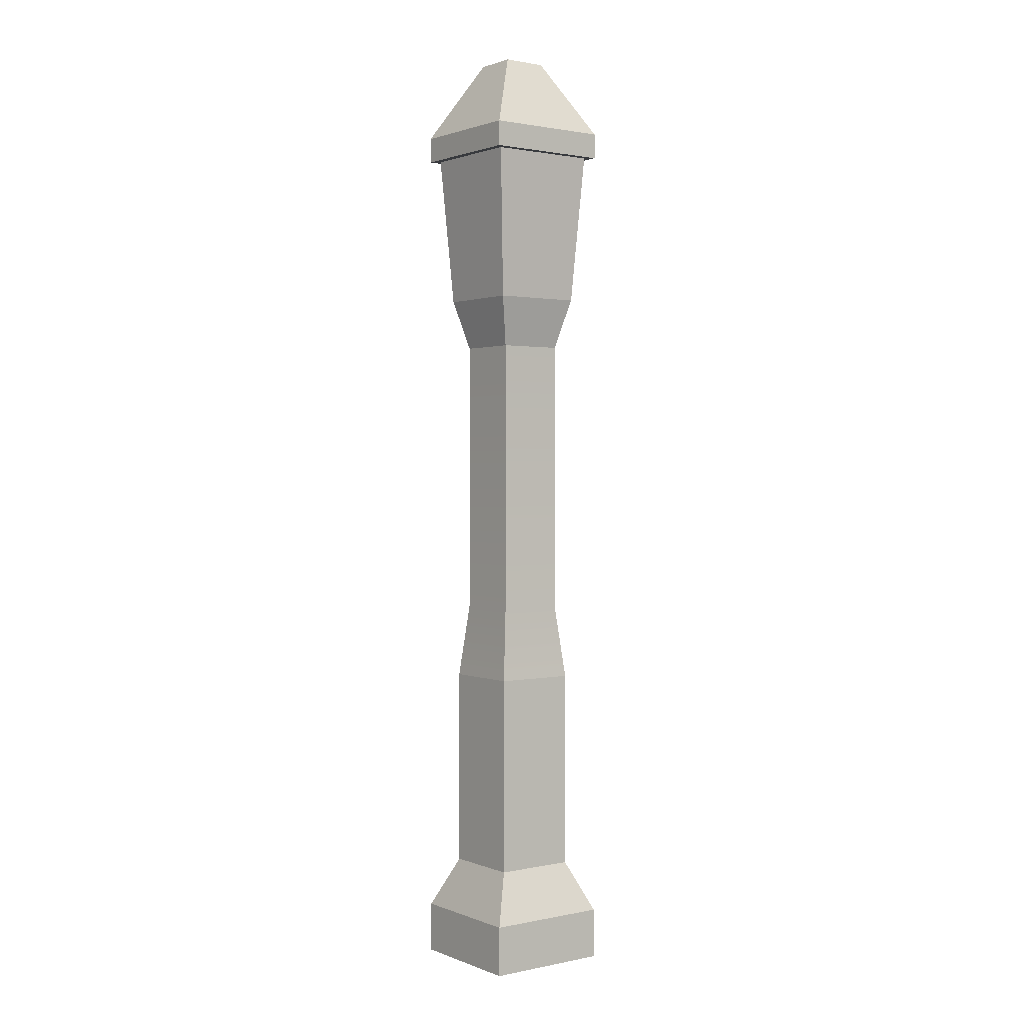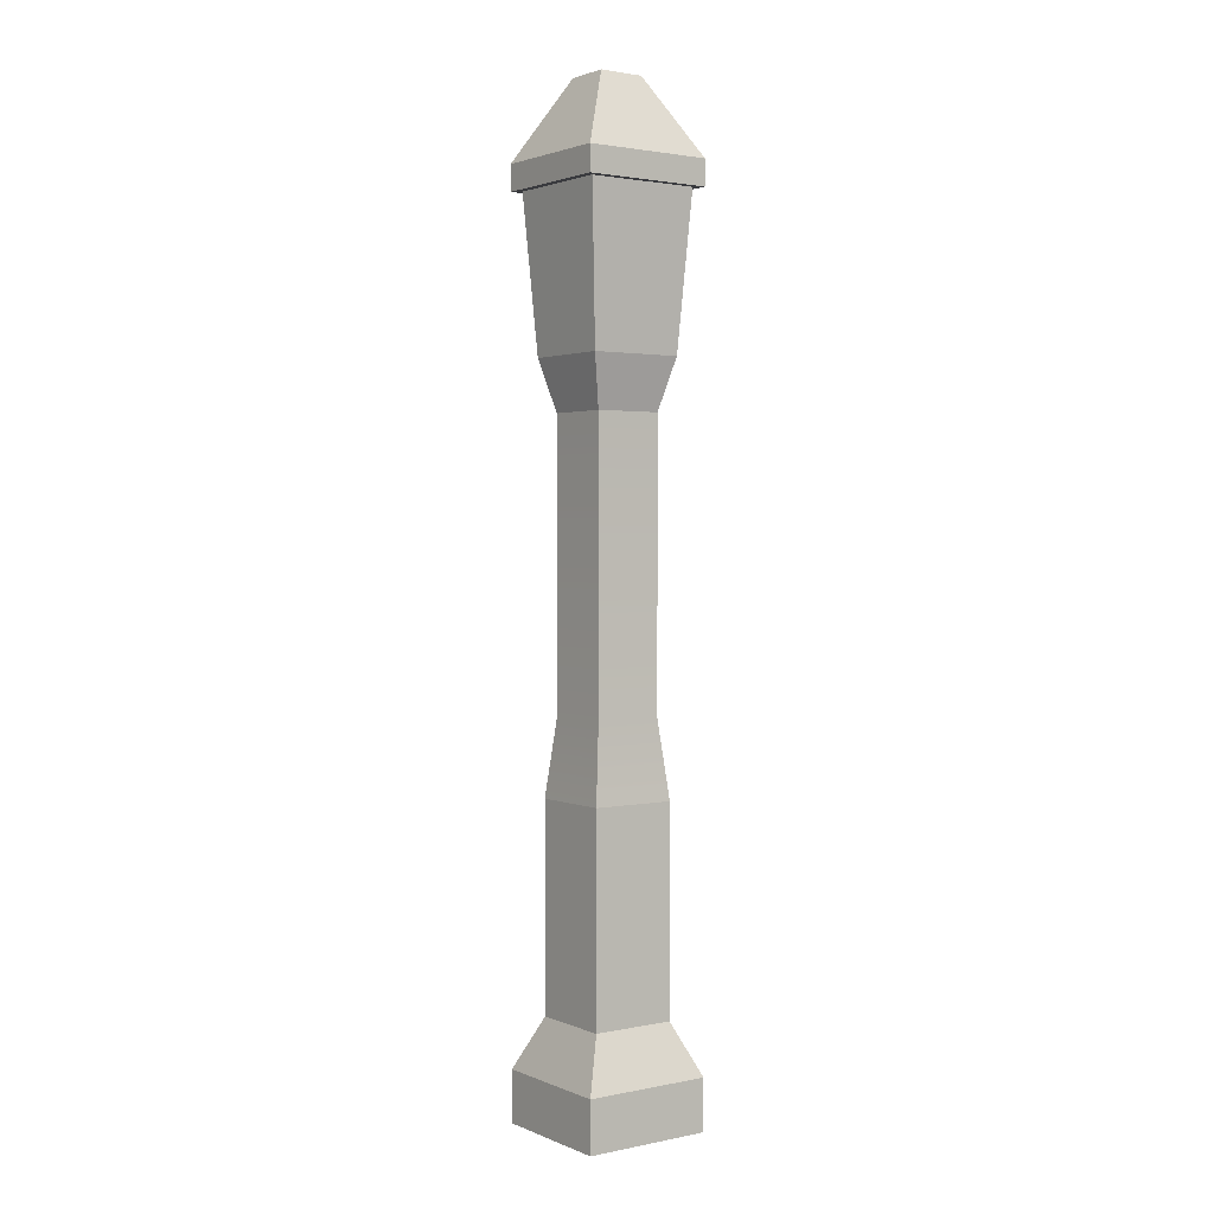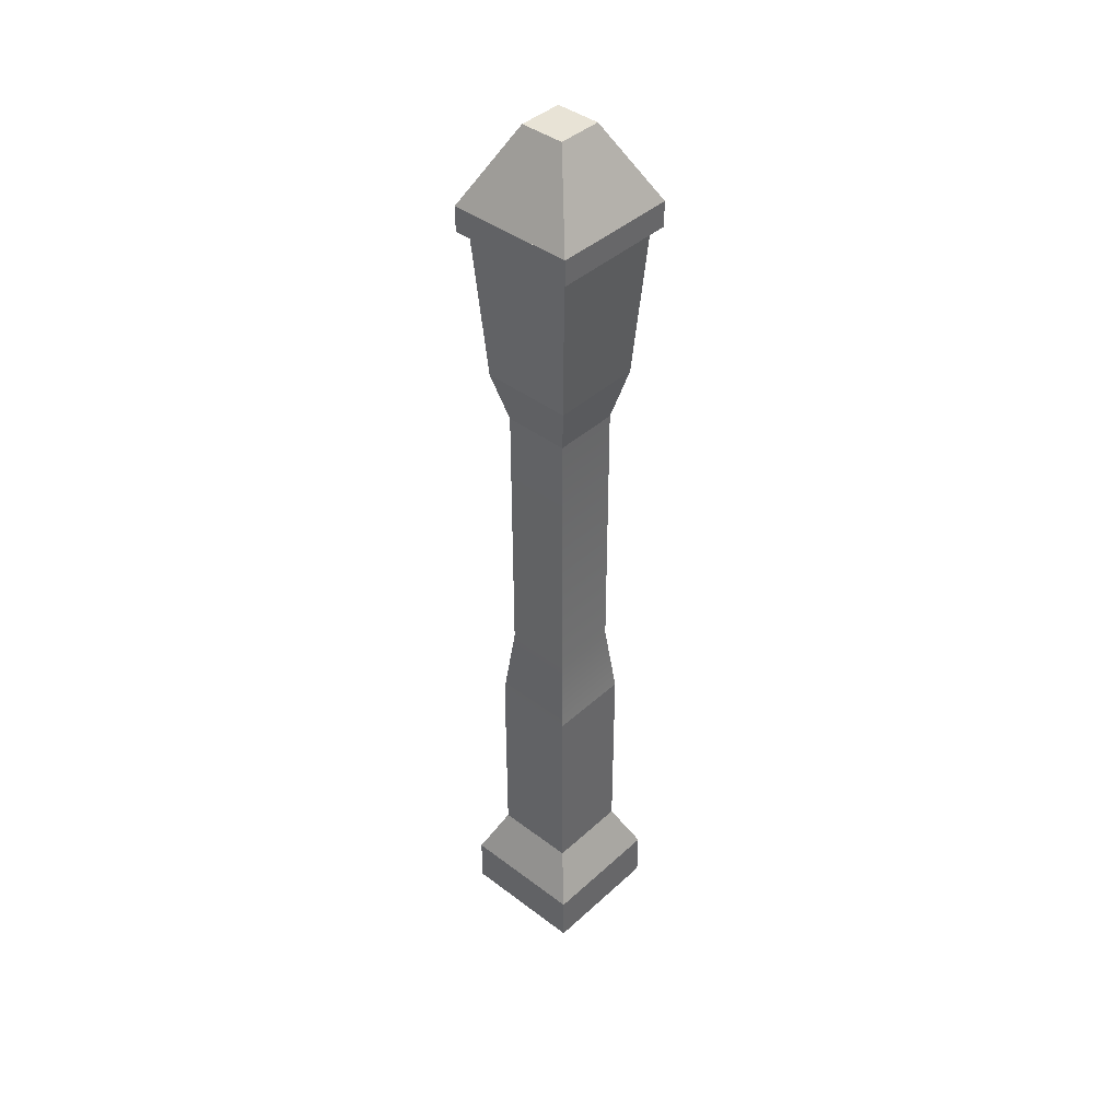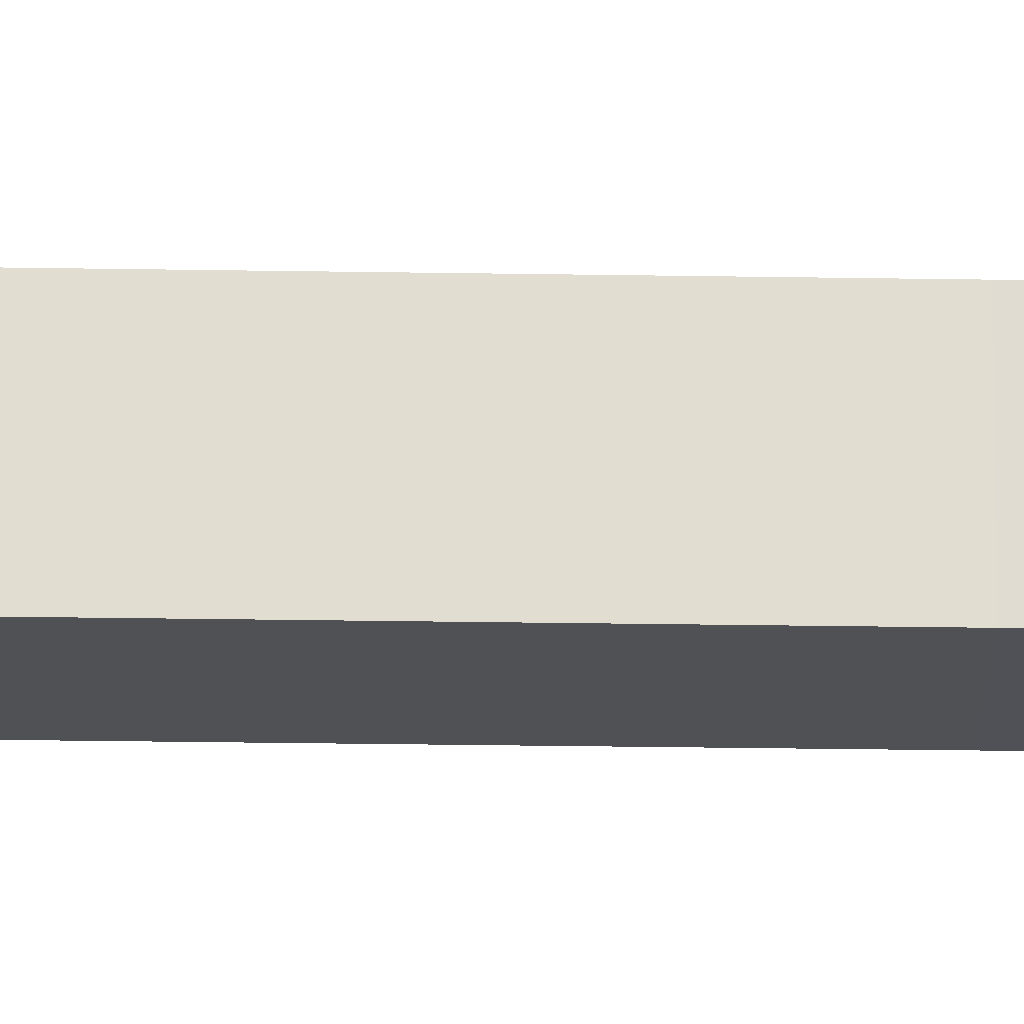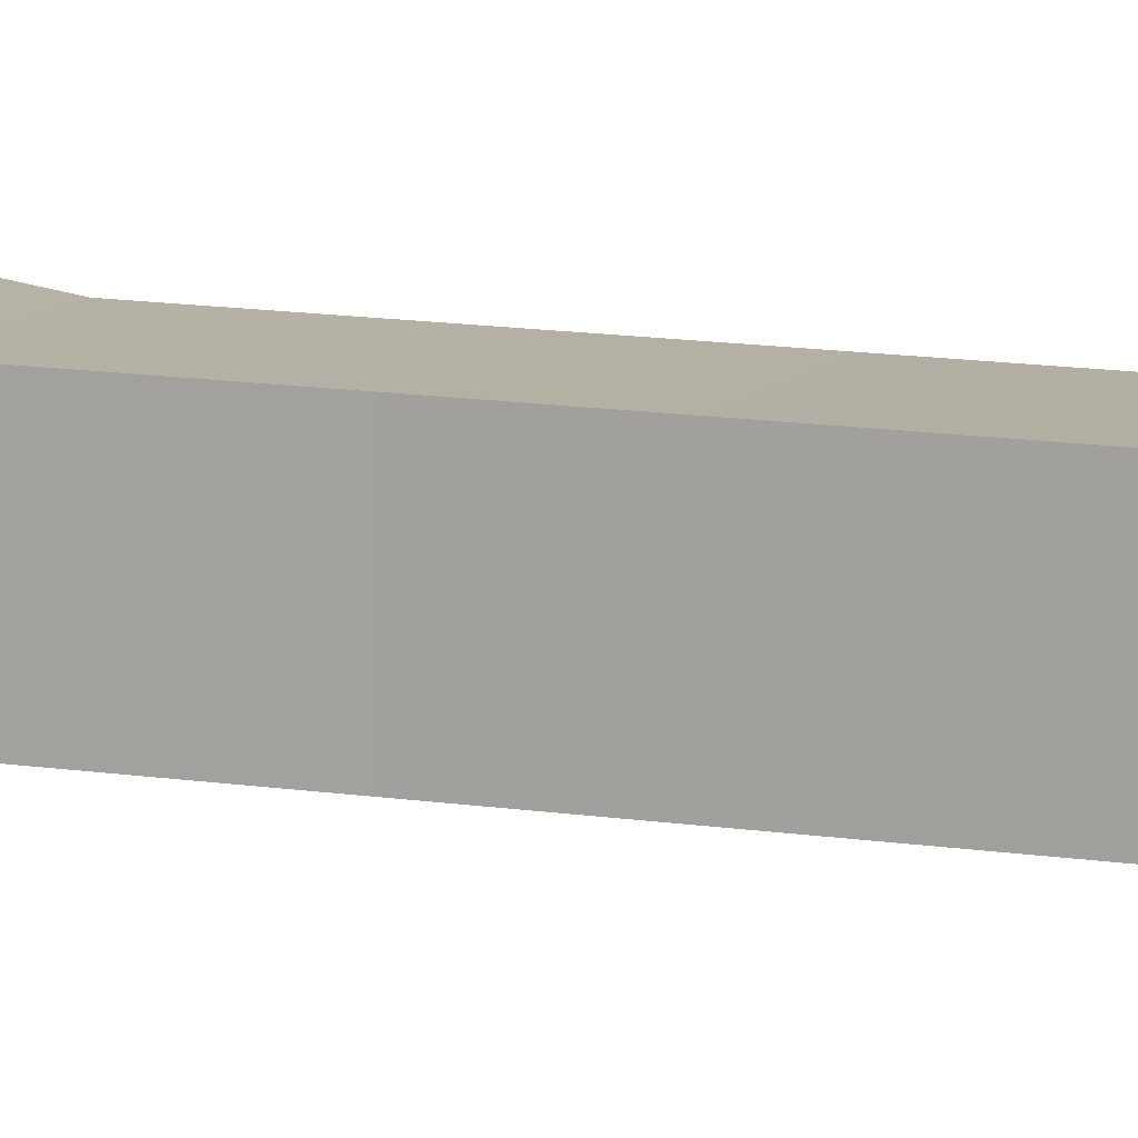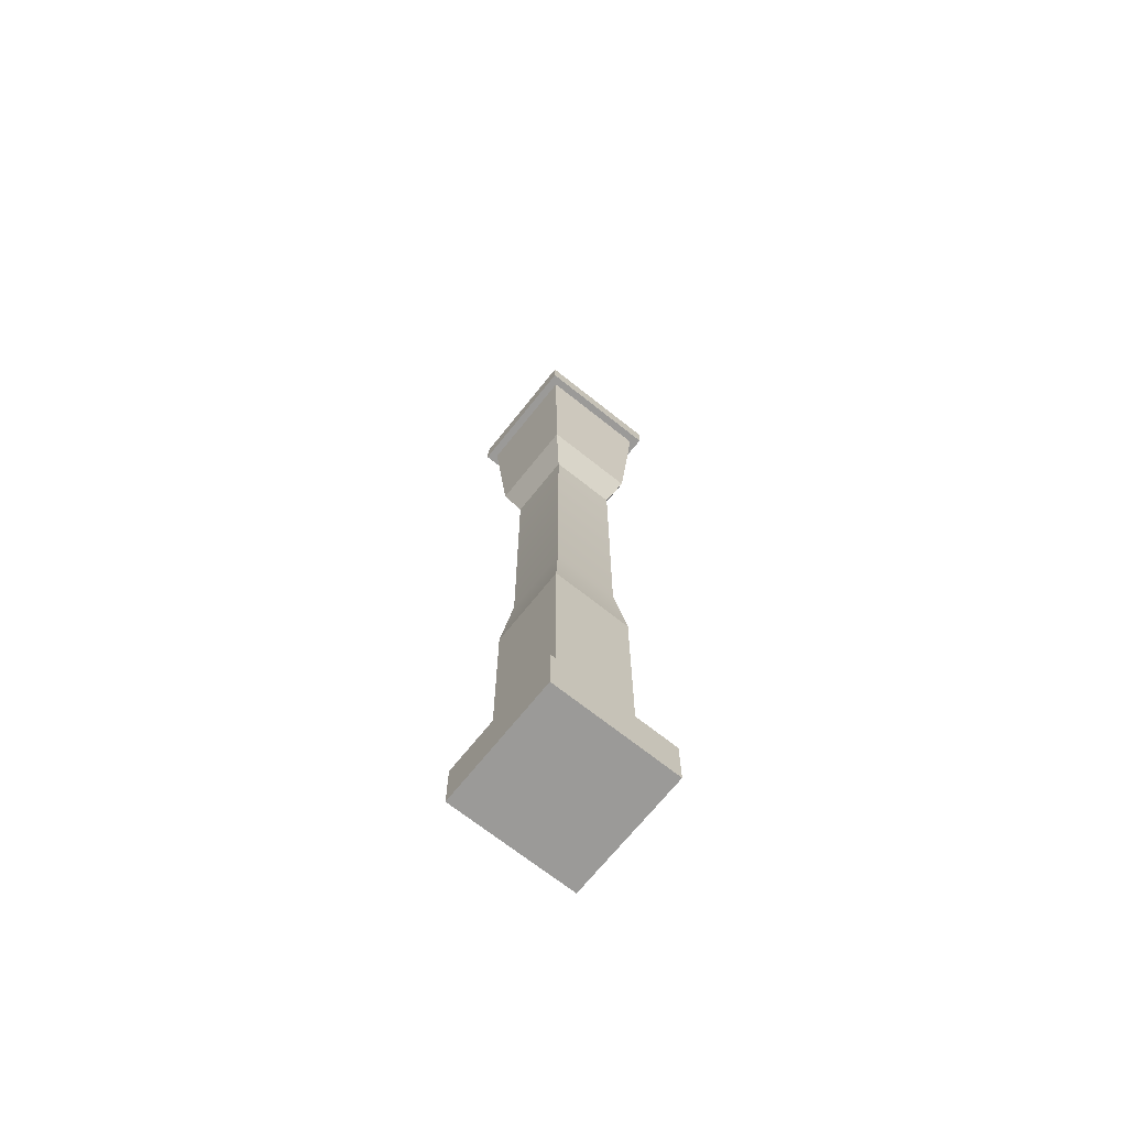
<metadata>
{"format":"obj","ext":"obj","renderer":"f3d","projection":"perspective","resolution":1024,"background":"white","views":[{"elev":1.3,"azim":-36.6,"up":"+Y"},{"elev":2.0,"azim":-125.6,"up":"+Y"},{"elev":41.5,"azim":42.4,"up":"+Y"},{"elev":-20.4,"azim":88.1,"up":"+Z"},{"elev":10.6,"azim":113.4,"up":"+Z"},{"elev":-69.3,"azim":51.4,"up":"+Y"}]}
</metadata>
<code>
o Lightpost_01
v -0 0 -0.5
v -0 0.2 -0.5
v 0.5 0.2 -0.5
v 0.5 0 -0.5
v 0 0.2 0
v 0 0 0
v 0.5 0.2 -0
v 0.5 0 -0
v 0.4125 0.4 -0.0875
v 0.0875 0.4 -0.0875
v 0.4125 0.4 -0.4125
v 0.0875 0.4 -0.4125
v 0.0875 1.2 -0.0875
v 0.0875 1.2 -0.4125
v 0.4125 1.2 -0.0875
v 0.4125 1.2 -0.4125
v 0.38 1.5 -0.38
v 0.38 1.5 -0.12
v 0.12 1.5 -0.38
v 0.12 1.5 -0.12
v 0.12 2.6 -0.12
v 0.12 2.6 -0.38
v 0.38 2.6 -0.12
v 0.38 2.6 -0.38
v 0.4294 2.8 -0.4294
v 0.4294 2.8 -0.0706
v 0.0706 2.8 -0.4294
v 0.0706 2.8 -0.0706
v 0.438 2.931 -0.438
v 0.438 2.931 -0.06198
v 0.06198 2.931 -0.438
v 0.06198 2.931 -0.06198
v 0.03113 3.4 -0.03113
v 0.4689 3.4 -0.03113
v 0.03113 3.4 -0.4689
v 0.4689 3.4 -0.4689
v 0.5 3.4 -0.5
v -0 3.4 -0.5
v -0 3.4 0
v 0.5 3.4 0
v 0.5 3.5 -0.5
v 0.5 3.5 0
v -0 3.5 -0.5
v -0 3.5 0
v 0.1625 3.8 -0.1625
v 0.1625 3.8 -0.3375
v 0.3375 3.8 -0.1625
v 0.3375 3.8 -0.3375
f 2 4 1
f 2 6 5
f 3 5 7
f 4 7 8
f 1 8 6
f 8 5 6
f 9 5 7
f 3 9 7
f 12 3 2
f 12 5 10
f 10 14 12
f 9 13 10
f 11 15 9
f 12 16 11
f 16 13 15
f 16 18 15
f 19 16 14
f 19 13 20
f 20 22 19
f 18 21 20
f 18 13 15
f 17 23 18
f 19 24 17
f 24 21 23
f 26 24 23
f 24 27 22
f 28 22 27
f 25 28 26
f 29 26 25
f 27 29 25
f 28 31 27
f 30 28 26
f 32 29 30
f 36 37 34
f 35 37 36
f 35 38 37
f 38 35 39
f 33 39 35
f 39 33 40
f 40 33 34
f 40 34 37
f 37 42 40
f 38 41 37
f 39 43 38
f 40 44 39
f 46 44 45
f 45 48 46
f 47 44 42
f 41 47 42
f 46 41 43
f 21 26 23
f 2 3 4
f 2 1 6
f 3 2 5
f 4 3 7
f 1 4 8
f 8 7 5
f 9 10 5
f 3 11 9
f 12 11 3
f 12 2 5
f 10 13 14
f 9 15 13
f 11 16 15
f 12 14 16
f 16 14 13
f 16 17 18
f 19 17 16
f 19 14 13
f 20 21 22
f 18 23 21
f 18 20 13
f 17 24 23
f 19 22 24
f 24 22 21
f 26 25 24
f 24 25 27
f 28 21 22
f 25 27 28
f 29 30 26
f 27 31 29
f 28 32 31
f 30 32 28
f 32 31 29
f 37 41 42
f 38 43 41
f 39 44 43
f 40 42 44
f 46 43 44
f 45 47 48
f 47 45 44
f 41 48 47
f 46 48 41
f 21 28 26
f 32 34 33
f 35 32 33
f 29 35 36
f 30 36 34
f 32 30 34
f 35 31 32
f 29 31 35
f 30 29 36
f 44 41 43
f 44 42 41

</code>
